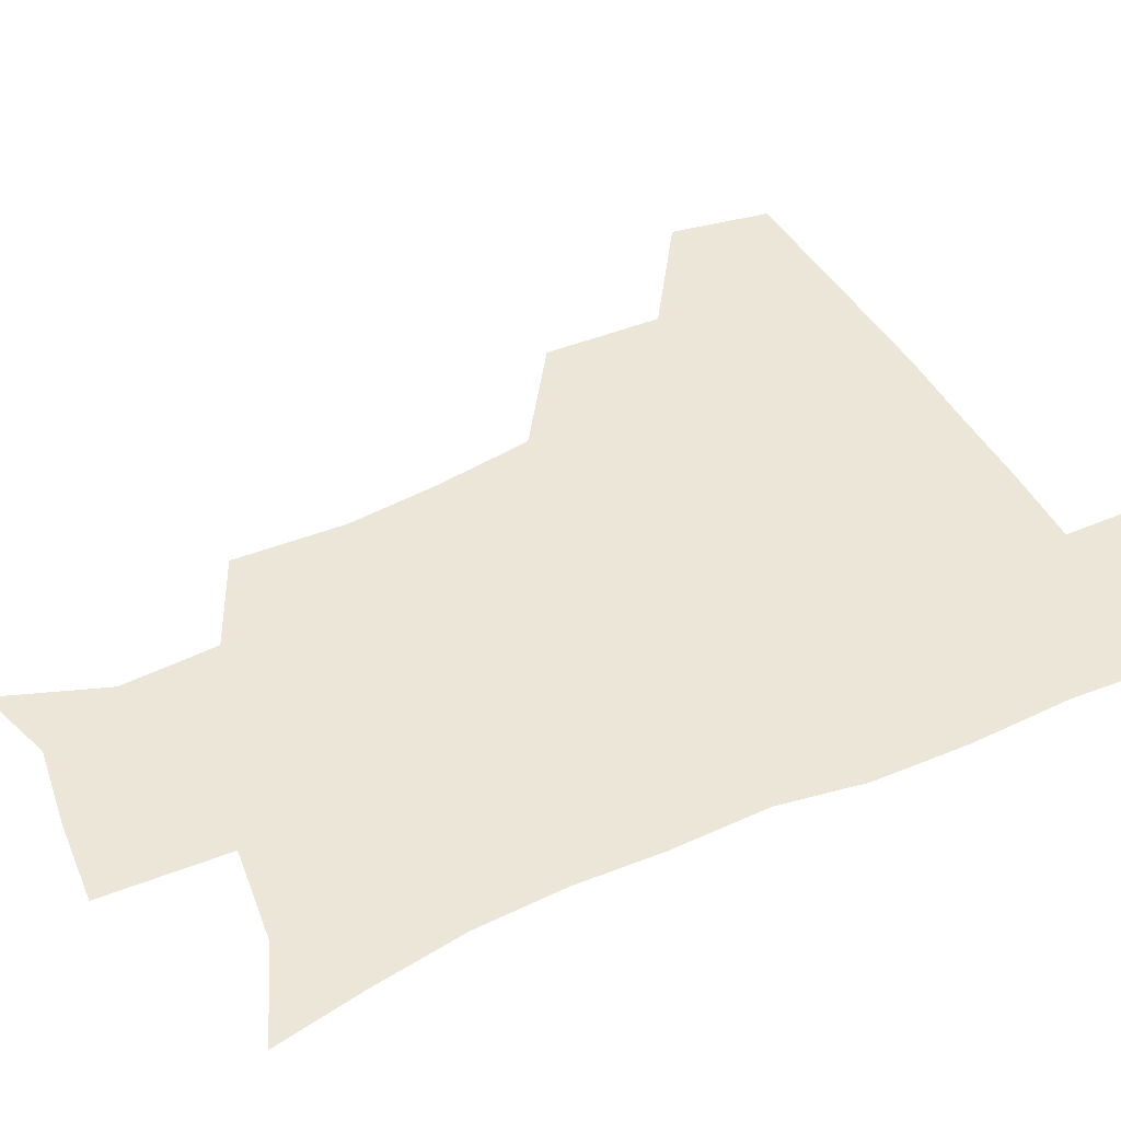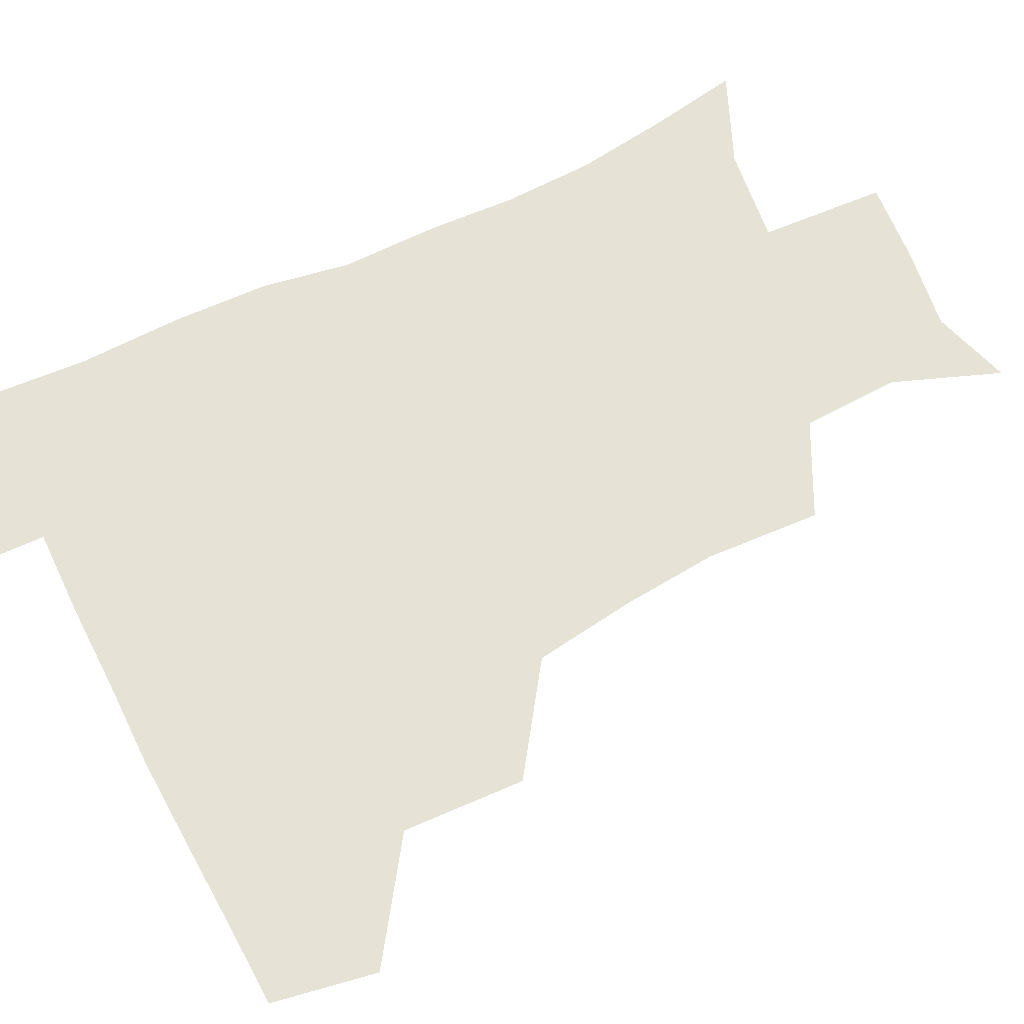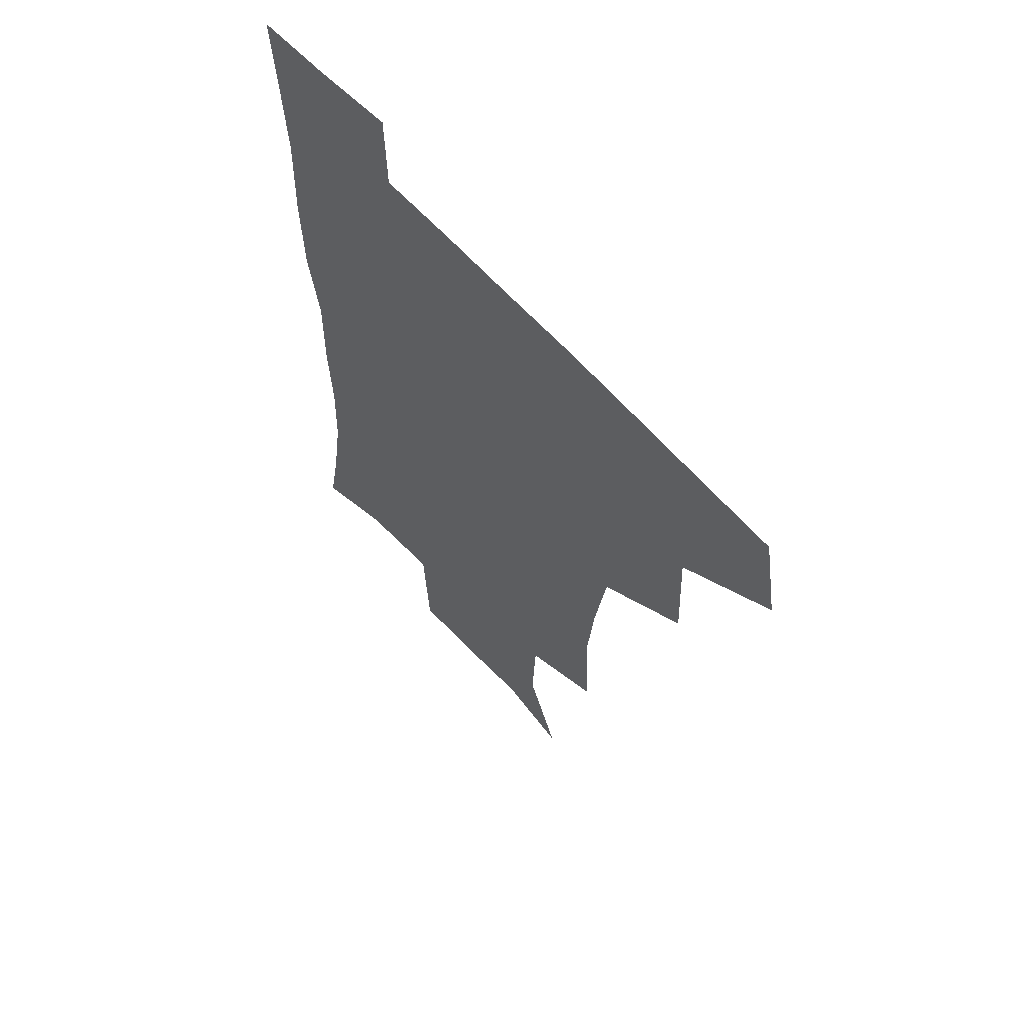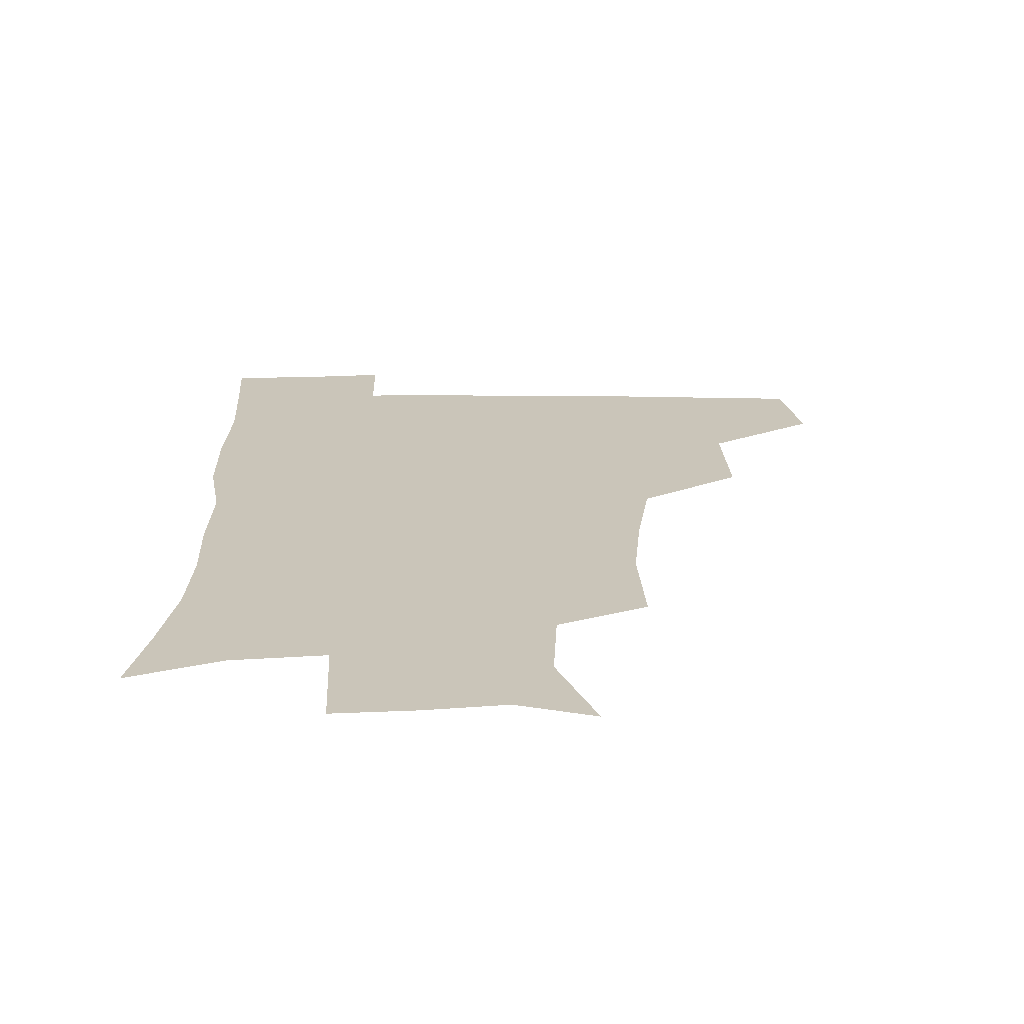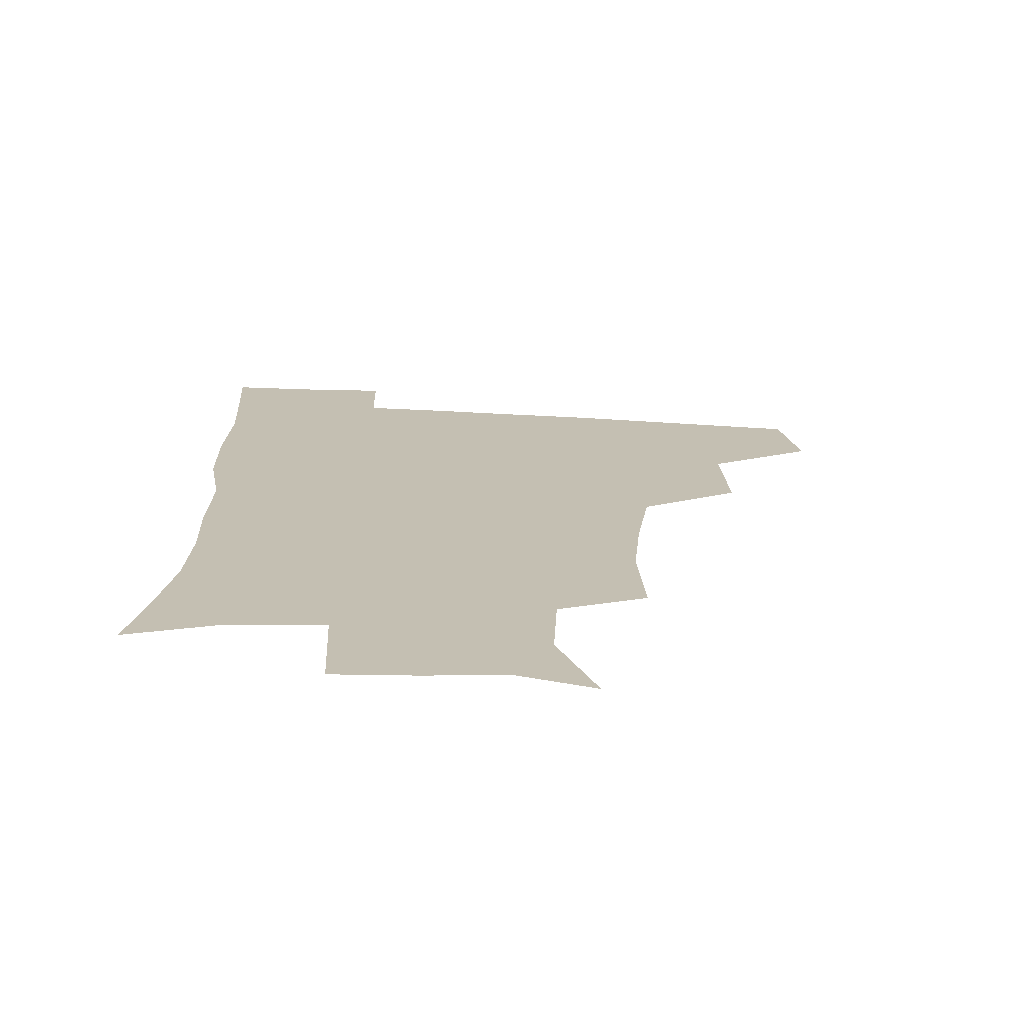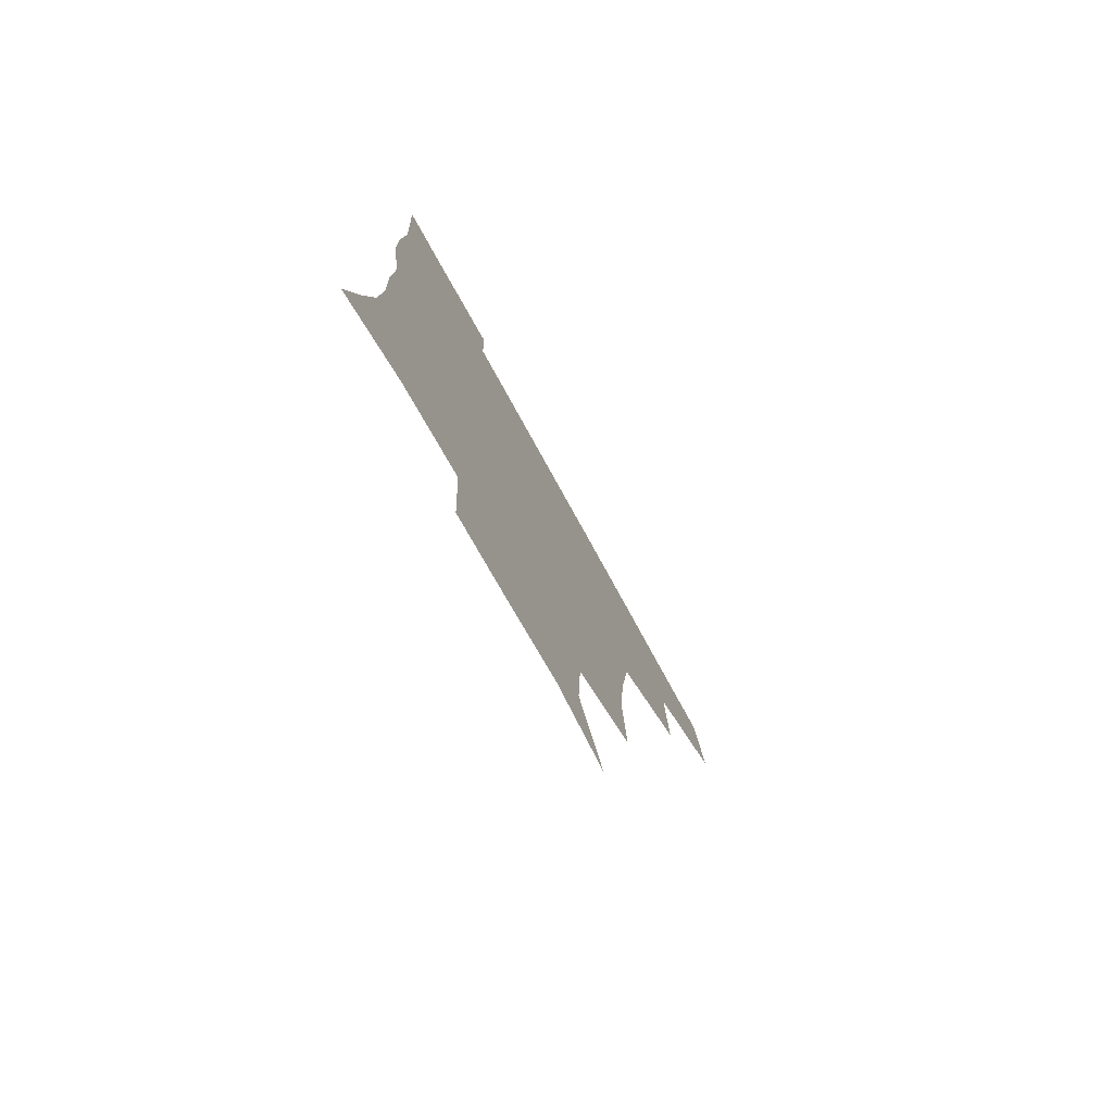
<metadata>
{"format":"obj","ext":"obj","renderer":"f3d","projection":"perspective","resolution":1024,"background":"white","views":[{"elev":46.2,"azim":63.0,"up":"+Z"},{"elev":64.0,"azim":-116.3,"up":"+Z"},{"elev":61.8,"azim":-131.6,"up":"+Y"},{"elev":-69.3,"azim":179.9,"up":"+Y"},{"elev":-72.7,"azim":177.2,"up":"+Y"},{"elev":-77.9,"azim":119.0,"up":"+Y"}]}
</metadata>
<code>
v 478 445.1 0
v 484.2 479.1 0
v 513.8 378.9 0
v 515.5 419.2 0
v 515.1 451 0
v 513.7 480.3 0
v 554.2 250.8 0
v 556.2 289.1 0
v 553.3 320.6 0
v 548.5 354.7 0
v 544.7 388.1 0
v 546 423.7 0
v 545 452.7 0
v 542.8 481.7 0
v 573 167.3 0
v 586.5 202.8 0
v 585 235.5 0
v 582.6 271.5 0
v 581.5 304.5 0
v 578.9 334.3 0
v 576.6 365.9 0
v 575.9 397.7 0
v 575 426.3 0
v 574.8 453.9 0
v 572 482.9 0
v 599.7 175.4 0
v 609.3 213.1 0
v 607.9 244.7 0
v 607 279.8 0
v 605.9 309.2 0
v 604.4 339.2 0
v 603.3 369.3 0
v 603.1 399.8 0
v 602.7 426.8 0
v 602.7 454.8 0
v 601.8 482.8 0
v 627.1 171.4 0
v 632.7 216 0
v 632.1 249.5 0
v 631.2 279.8 0
v 630.3 311.6 0
v 629.9 341.6 0
v 629.7 371.4 0
v 629.8 400.4 0
v 630.3 427.4 0
v 630.9 455.2 0
v 630.5 483.2 0
v 655.3 169 0
v 657.6 211.3 0
v 656.4 247.8 0
v 655.3 280.5 0
v 655.2 309.6 0
v 655.1 339.9 0
v 655.6 369.4 0
v 656.2 398.8 0
v 657.4 426.9 0
v 658.5 455.2 0
v 659.9 482.7 0
v 660.6 513 0
v 689.8 207.2 0
v 683.2 242.1 0
v 680.3 274.3 0
v 679.2 305.9 0
v 681.5 332.9 0
v 681.7 364.2 0
v 683.2 393.9 0
v 684.5 423.8 0
v 685.7 453.7 0
v 687.7 481.5 0
v 690.6 509.6 0
v 721.2 193.7 0
v 715.6 224.4 0
v 710.9 256.3 0
v 709.9 286.9 0
v 711.3 316.1 0
v 710.9 349.6 0
v 715.9 378.3 0
v 716.8 410.9 0
v 715.7 446.3 0
v 717.6 477.7 0
v 719.6 507.9 0
f 4 5 1
f 1 5 2
f 5 6 2
f 10 11 3
f 3 11 4
f 11 12 4
f 4 12 5
f 12 13 5
f 5 13 6
f 13 14 6
f 17 18 7
f 7 18 8
f 18 19 8
f 8 19 9
f 19 20 9
f 9 20 10
f 20 21 10
f 10 21 11
f 21 22 11
f 11 22 12
f 22 23 12
f 12 23 13
f 23 24 13
f 13 24 14
f 24 25 14
f 15 26 16
f 26 27 16
f 16 27 17
f 27 28 17
f 17 28 18
f 28 29 18
f 18 29 19
f 29 30 19
f 19 30 20
f 30 31 20
f 20 31 21
f 31 32 21
f 21 32 22
f 32 33 22
f 22 33 23
f 33 34 23
f 23 34 24
f 34 35 24
f 24 35 25
f 35 36 25
f 26 37 27
f 37 38 27
f 27 38 28
f 38 39 28
f 28 39 29
f 39 40 29
f 29 40 30
f 40 41 30
f 30 41 31
f 41 42 31
f 31 42 32
f 42 43 32
f 32 43 33
f 43 44 33
f 33 44 34
f 44 45 34
f 34 45 35
f 45 46 35
f 35 46 36
f 46 47 36
f 37 48 38
f 48 49 38
f 38 49 39
f 49 50 39
f 39 50 40
f 50 51 40
f 40 51 41
f 51 52 41
f 41 52 42
f 52 53 42
f 42 53 43
f 53 54 43
f 43 54 44
f 54 55 44
f 44 55 45
f 55 56 45
f 45 56 46
f 56 57 46
f 46 57 47
f 57 58 47
f 49 60 50
f 60 61 50
f 50 61 51
f 61 62 51
f 51 62 52
f 62 63 52
f 52 63 53
f 63 64 53
f 53 64 54
f 64 65 54
f 54 65 55
f 65 66 55
f 55 66 56
f 66 67 56
f 56 67 57
f 67 68 57
f 57 68 58
f 68 69 58
f 58 69 59
f 69 70 59
f 60 71 61
f 71 72 61
f 61 72 62
f 72 73 62
f 62 73 63
f 73 74 63
f 63 74 64
f 74 75 64
f 64 75 65
f 75 76 65
f 65 76 66
f 76 77 66
f 66 77 67
f 77 78 67
f 67 78 68
f 78 79 68
f 68 79 69
f 79 80 69
f 69 80 70
f 80 81 70

</code>
